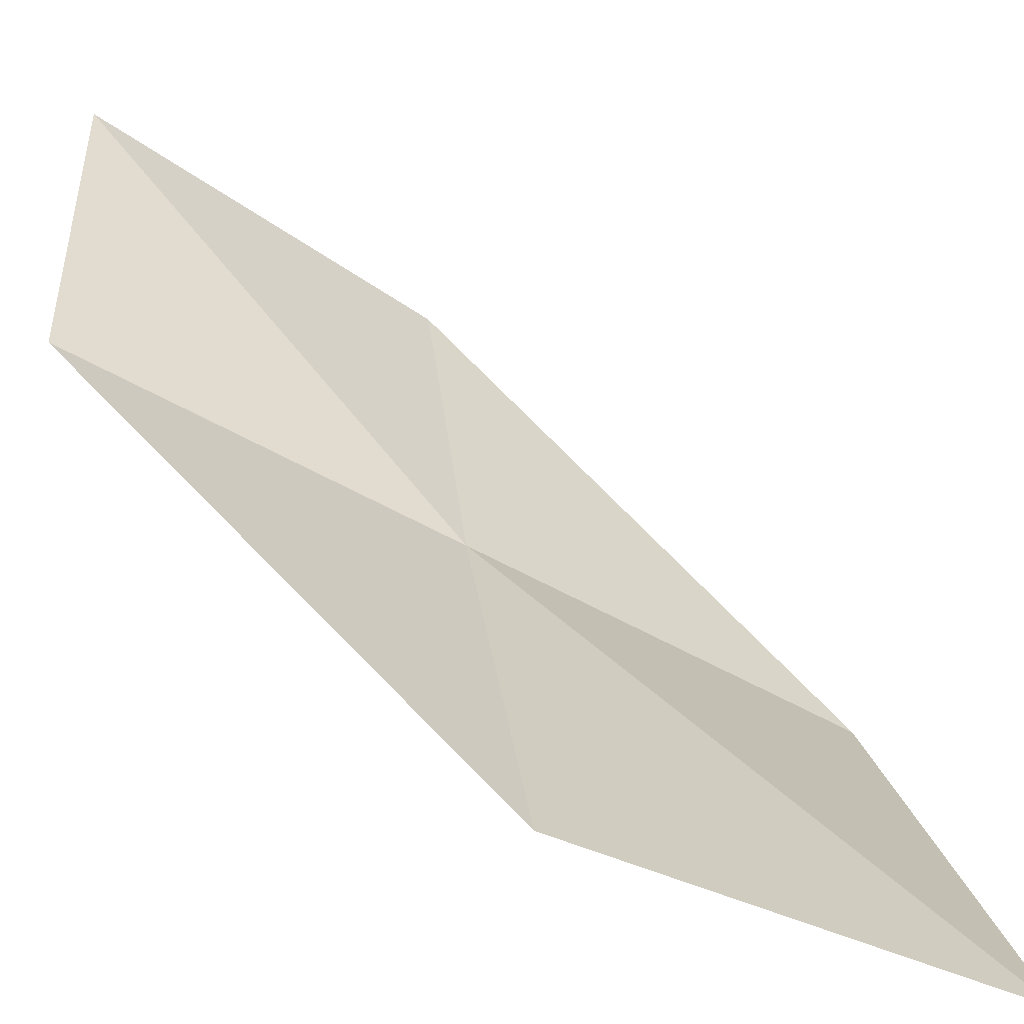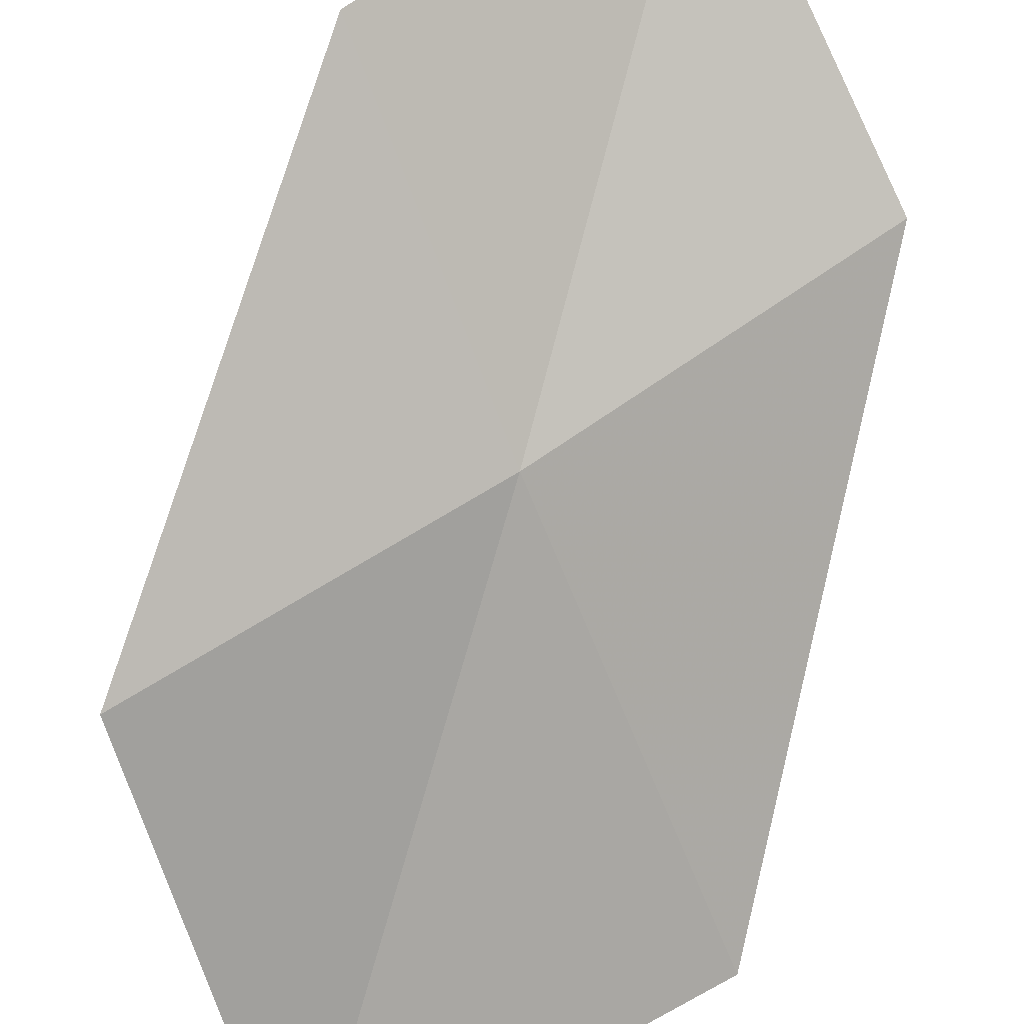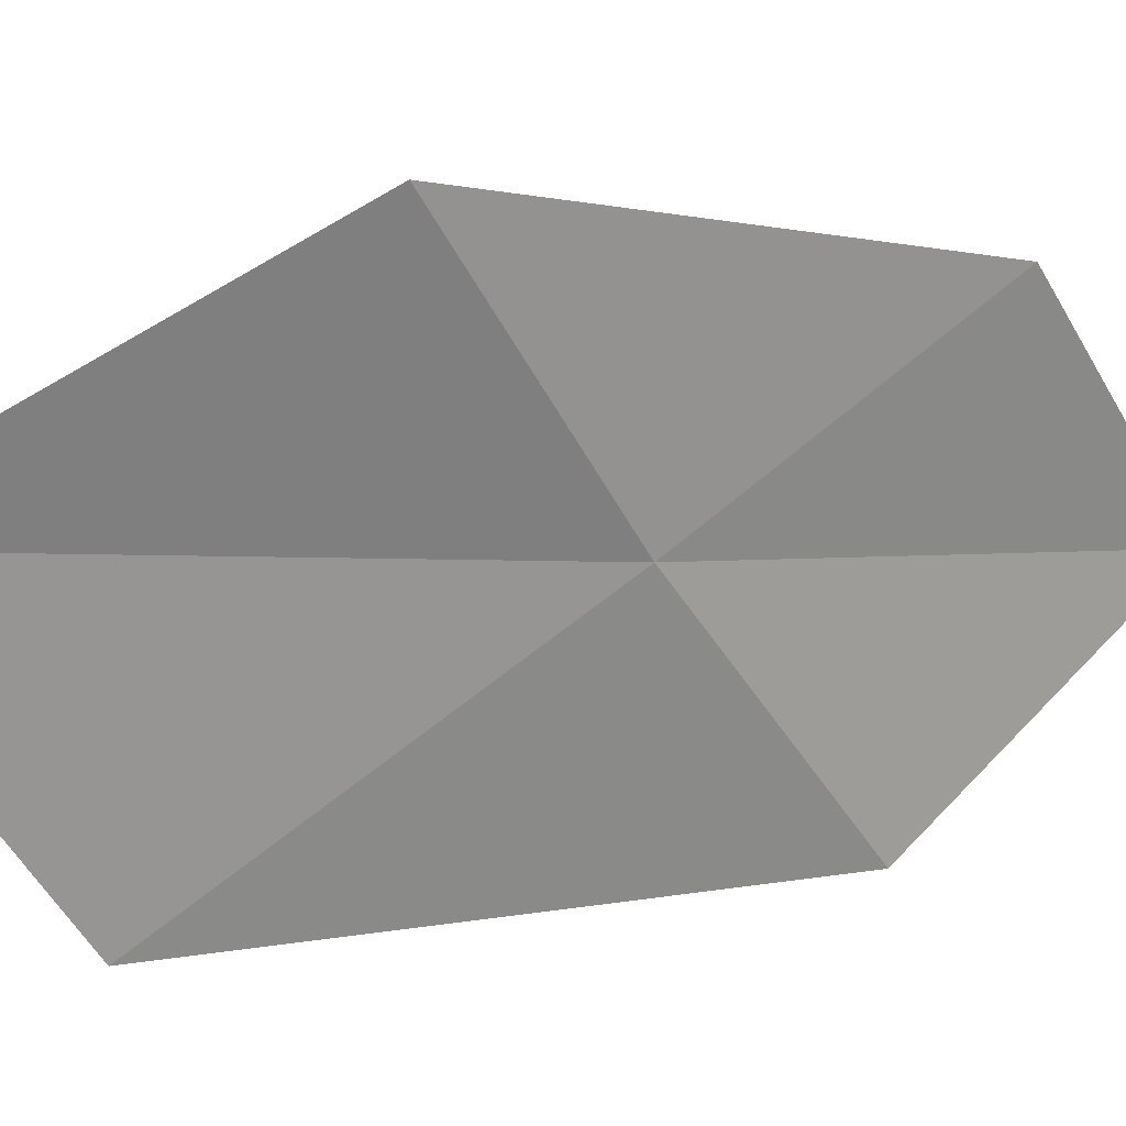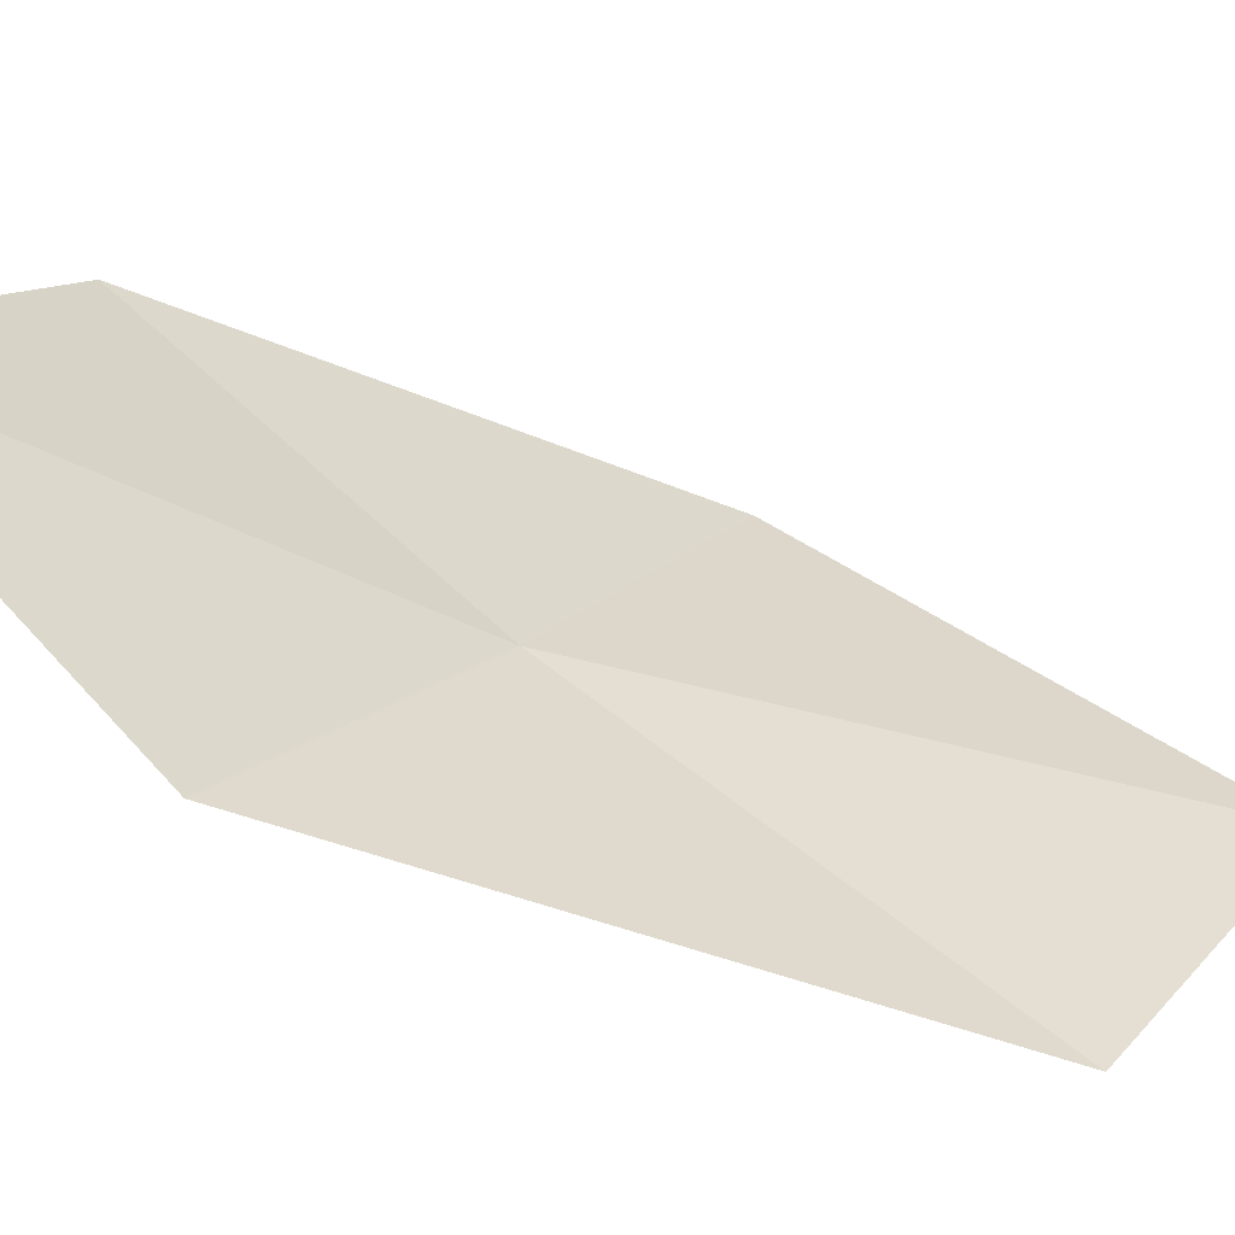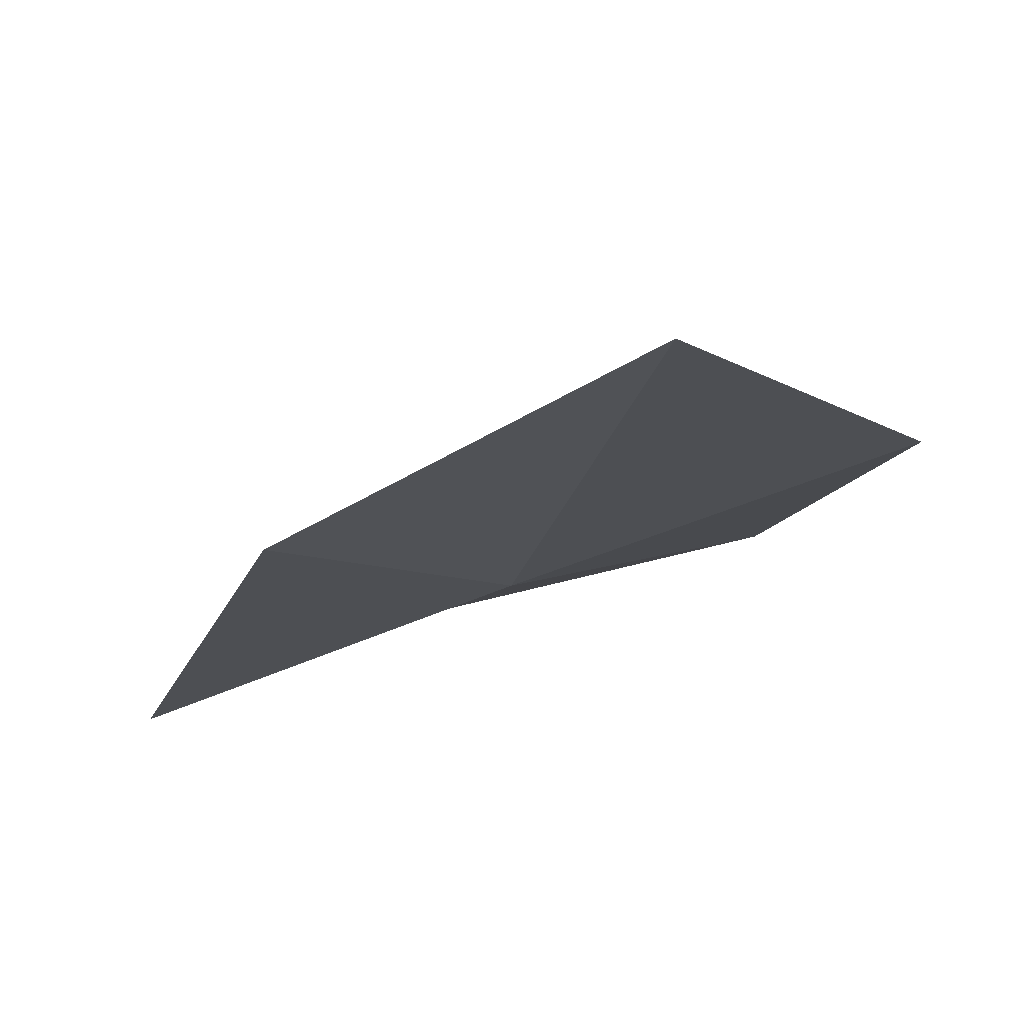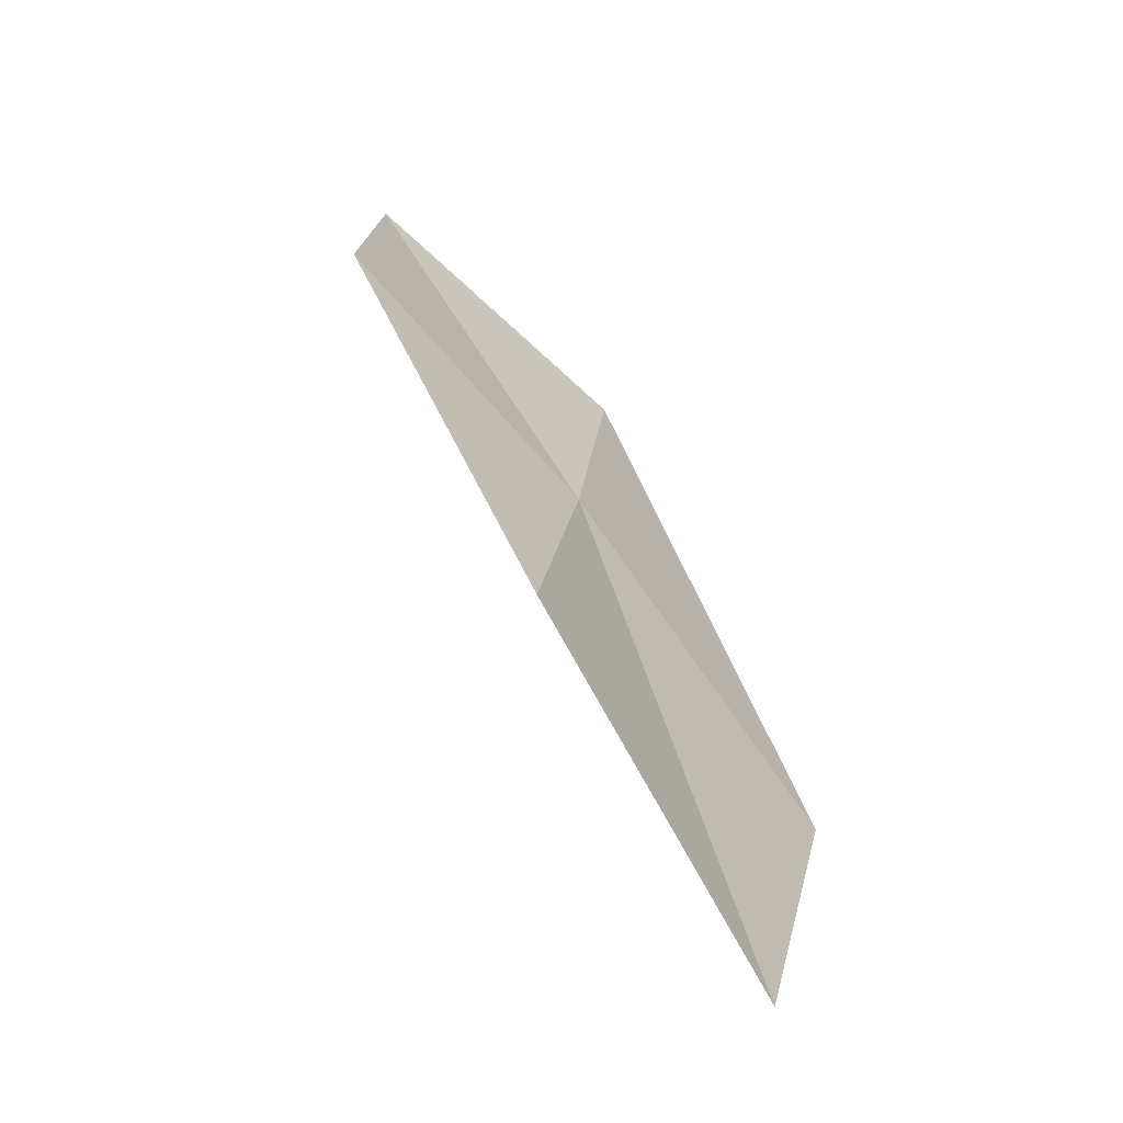
<metadata>
{"format":"obj","ext":"obj","renderer":"f3d","projection":"perspective","resolution":1024,"background":"white","views":[{"elev":9.9,"azim":-46.3,"up":"+Z"},{"elev":-54.3,"azim":162.9,"up":"+Z"},{"elev":-79.0,"azim":84.9,"up":"+Z"},{"elev":47.8,"azim":-94.6,"up":"+Z"},{"elev":20.0,"azim":168.7,"up":"+Z"},{"elev":-14.6,"azim":130.3,"up":"+Y"}]}
</metadata>
<code>
v -4.951 -6.015 10.74
v -5.561 -5.515 11.14
v -4.982 -4.948 11.53
v -4.42 -5.379 11.08
v -5.656 -6.86 10.47
v -4.309 -6.464 10.33
v -4.933 -7.386 10.12
f 1 3 2
f 1 4 3
f 1 2 5
f 1 6 4
f 1 5 7
f 1 7 6

</code>
